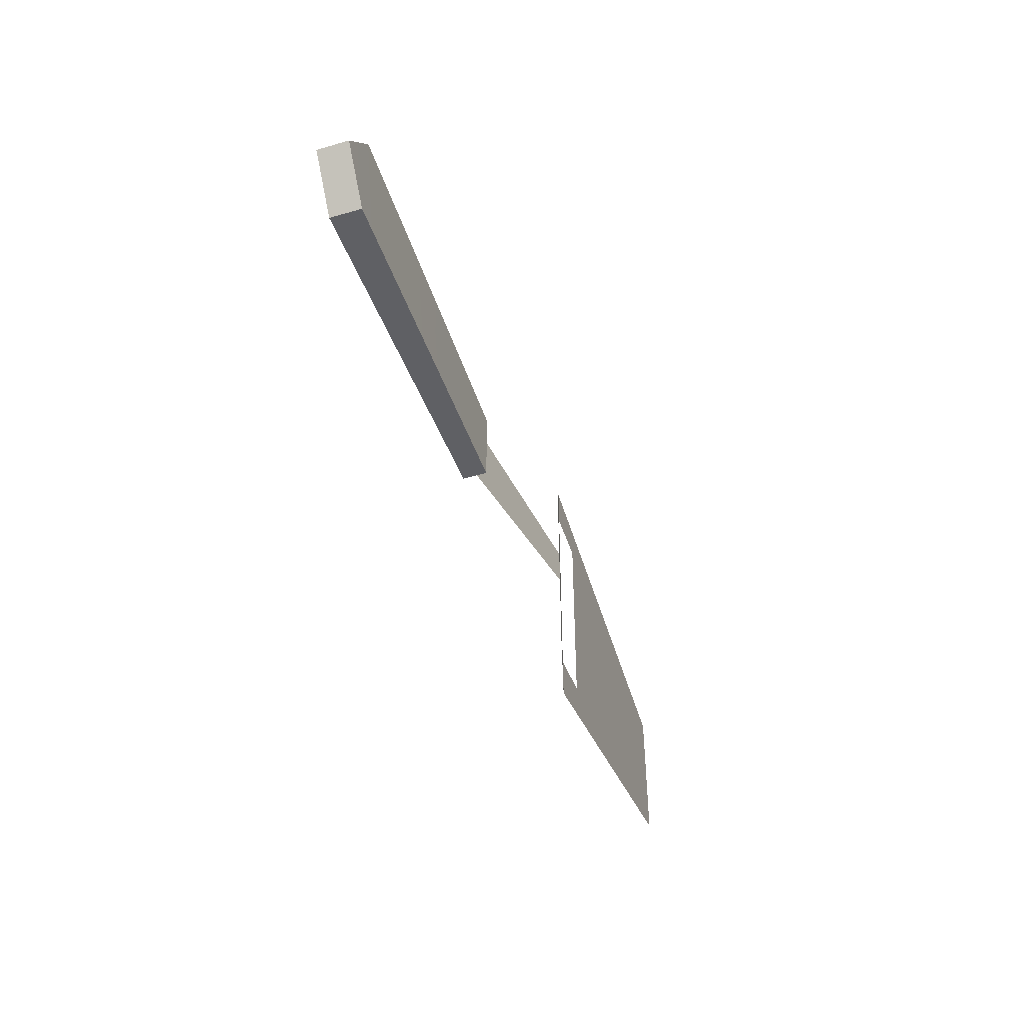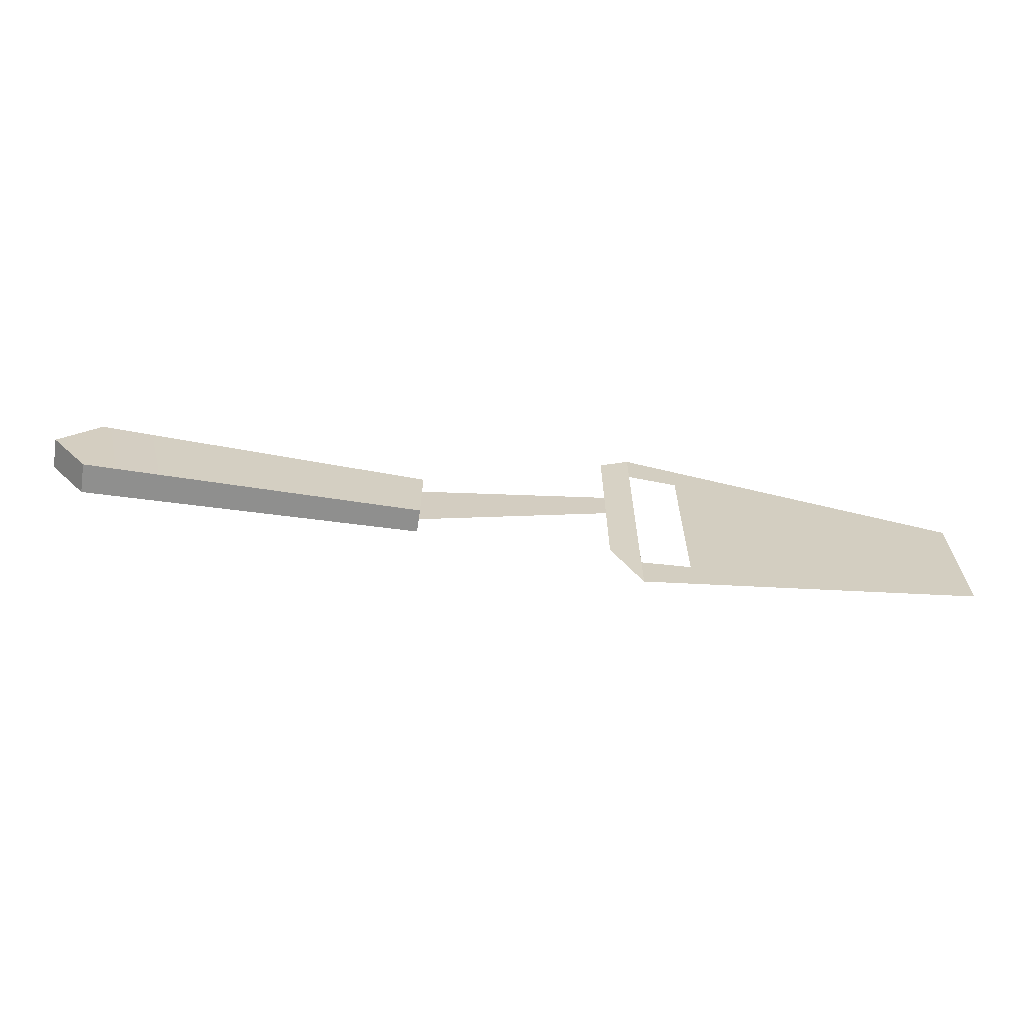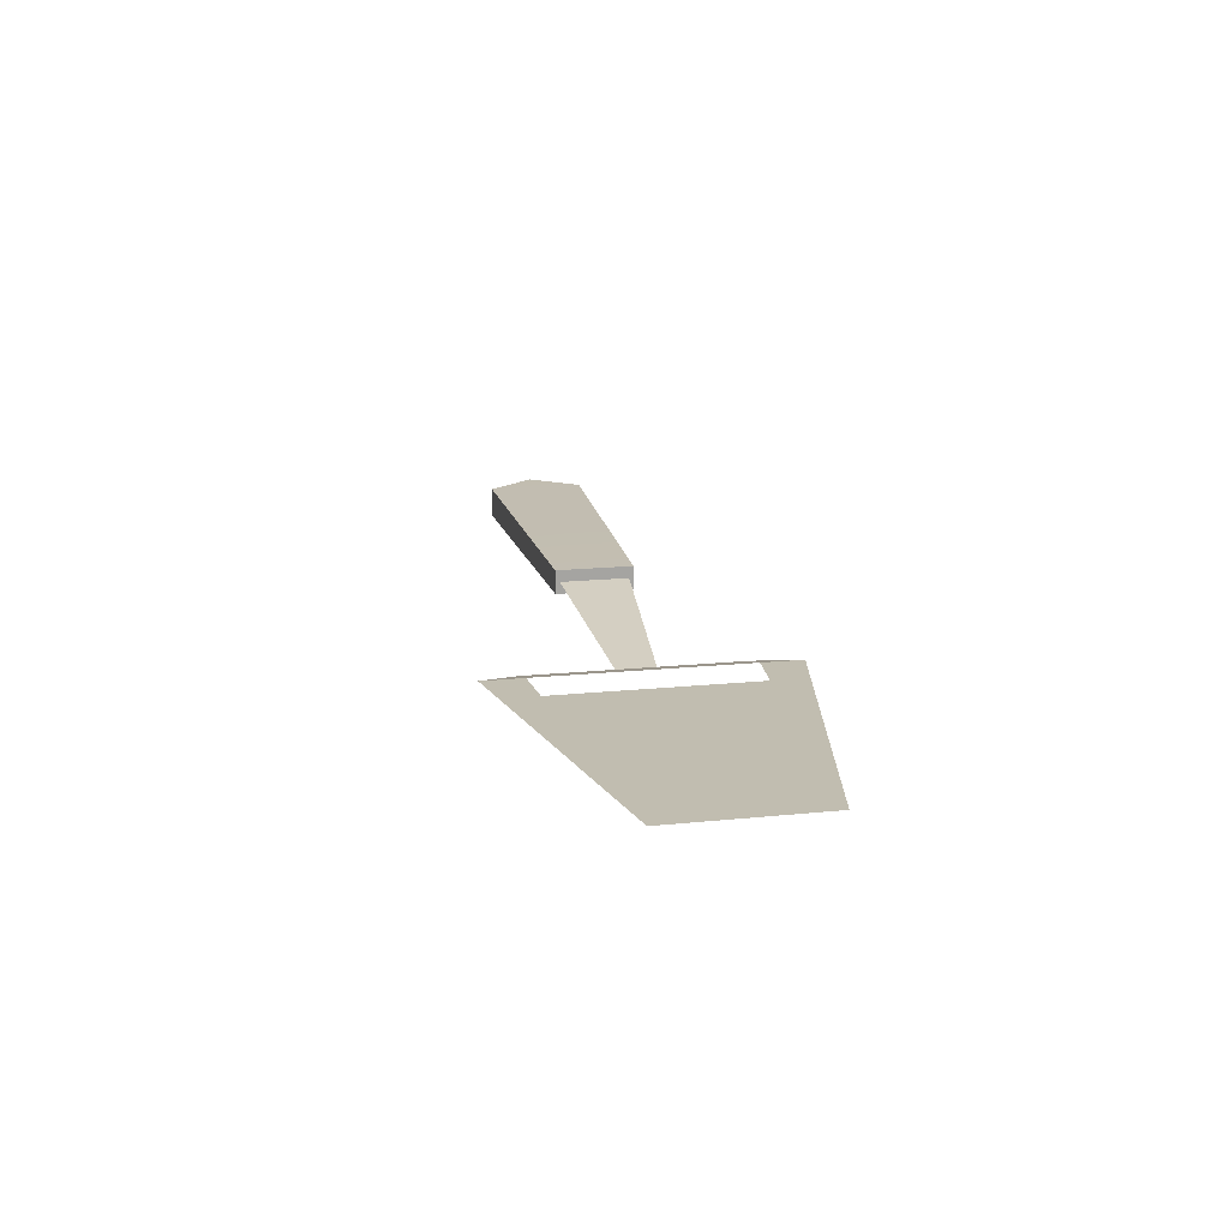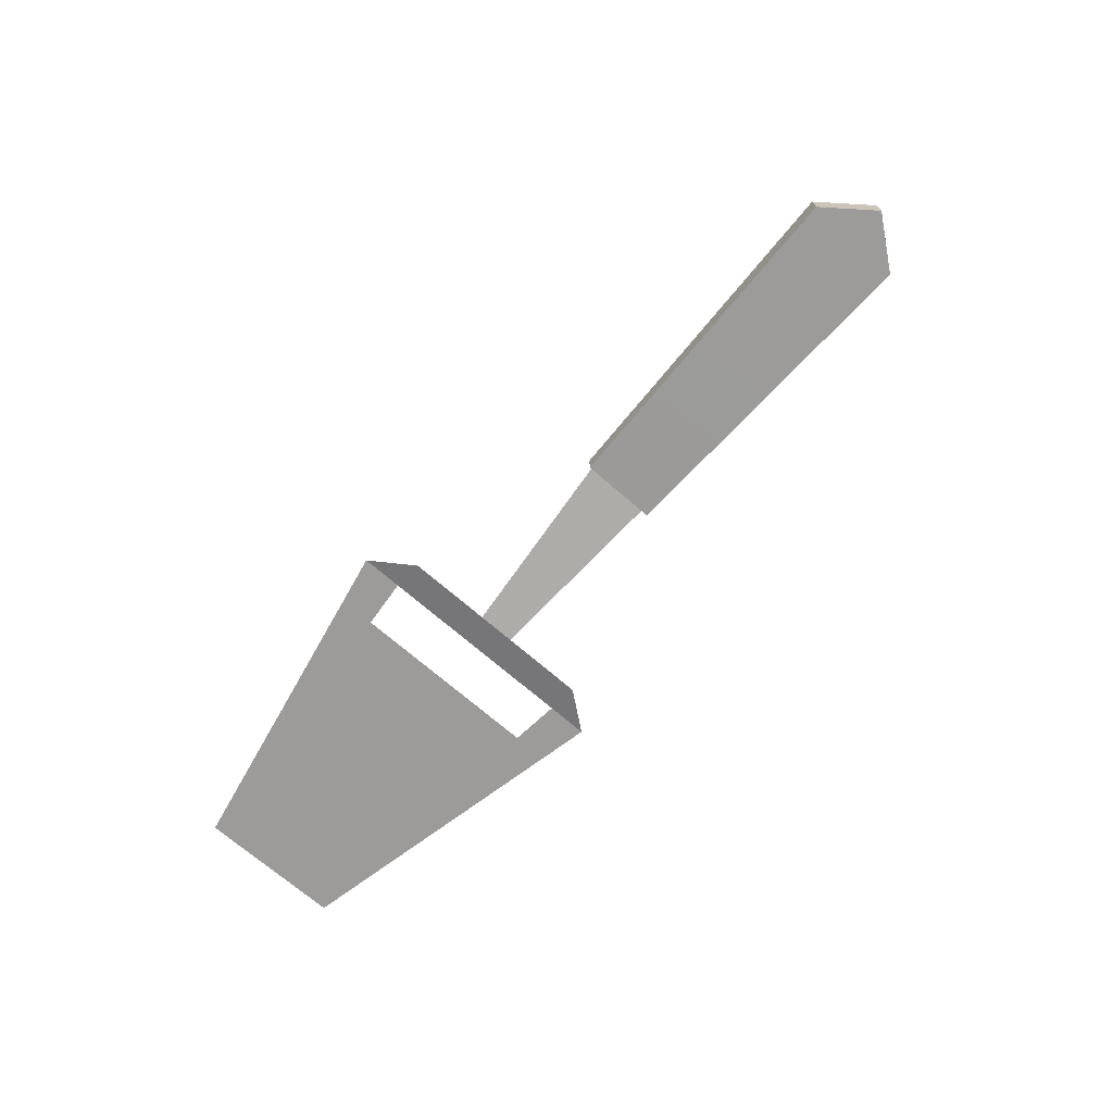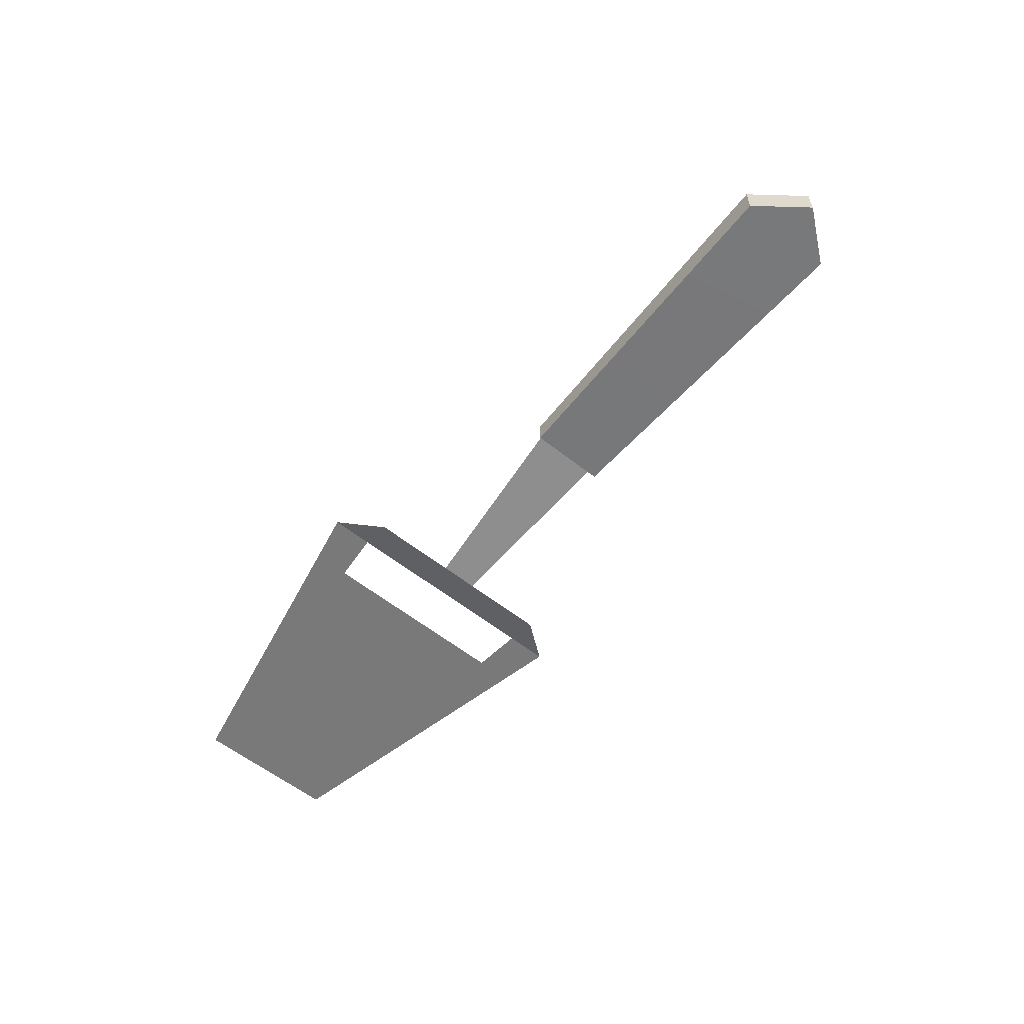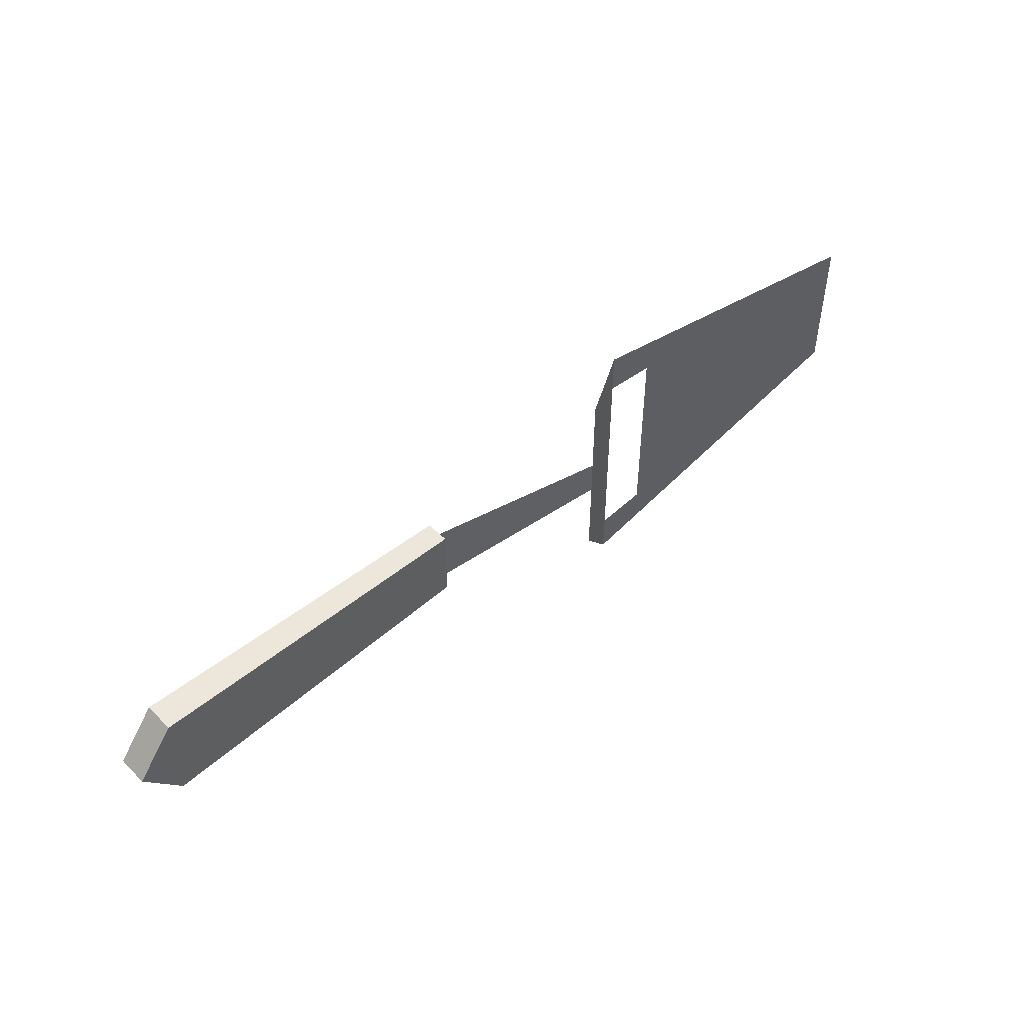
<metadata>
{"format":"obj","ext":"obj","renderer":"f3d","projection":"perspective","resolution":1024,"background":"white","views":[{"elev":-45.6,"azim":-71.6,"up":"+Z"},{"elev":-65.2,"azim":-8.9,"up":"+Z"},{"elev":16.7,"azim":78.2,"up":"+Y"},{"elev":-69.9,"azim":-131.2,"up":"+Y"},{"elev":-57.8,"azim":-129.5,"up":"+Y"},{"elev":49.7,"azim":-42.7,"up":"+Z"}]}
</metadata>
<code>
o cheeseSlicer
v -0.0623 0.01144 -0.02534
v -0.0623 0.02704 0.02534
v -0.0623 0.01144 0.02534
v -0.0623 0.02704 -0.02534
v -0.3092 0.02924 0
v -0.284 0.009238 0.03249
v -0.284 0.02924 0.03249
v -0.3092 0.009238 0
v -0.284 0.02924 -0.03249
v -0.284 0.009238 -0.03249
v 0.08327 0.005796 0.0959
v 0.06164 -0 0.01249
v 0.06164 -0 0.06858
v 0.06164 0 -0.01249
v 0.06164 0 -0.06858
v 0.08327 0.005796 -0.0959
v 0.08327 0.005796 0.06858
v 0.08327 0.005796 -0.06858
v -0.0623 0.01924 -0.02249
v -0.0623 0.01924 0.02249
v 0.3092 0.005796 0.04912
v 0.116 0.005796 0.06554
v 0.116 0.005796 -0.06533
v 0.3092 0.005796 -0.04912
f 1 2 3
f 2 1 4
f 5 6 7
f 6 5 8
f 2 9 7
f 9 2 4
f 6 8 10
f 9 5 7
f 1 6 10
f 6 1 3
f 9 1 10
f 1 9 4
f 9 8 5
f 8 9 10
f 3 7 6
f 7 3 2
f 11 12 13
f 12 11 14
f 14 11 15
f 15 11 16
f 16 11 17
f 16 17 18
f 12 19 20
f 19 12 14
f 21 17 11
f 17 21 22
f 22 21 23
f 24 23 21
f 16 23 24
f 23 16 18

</code>
